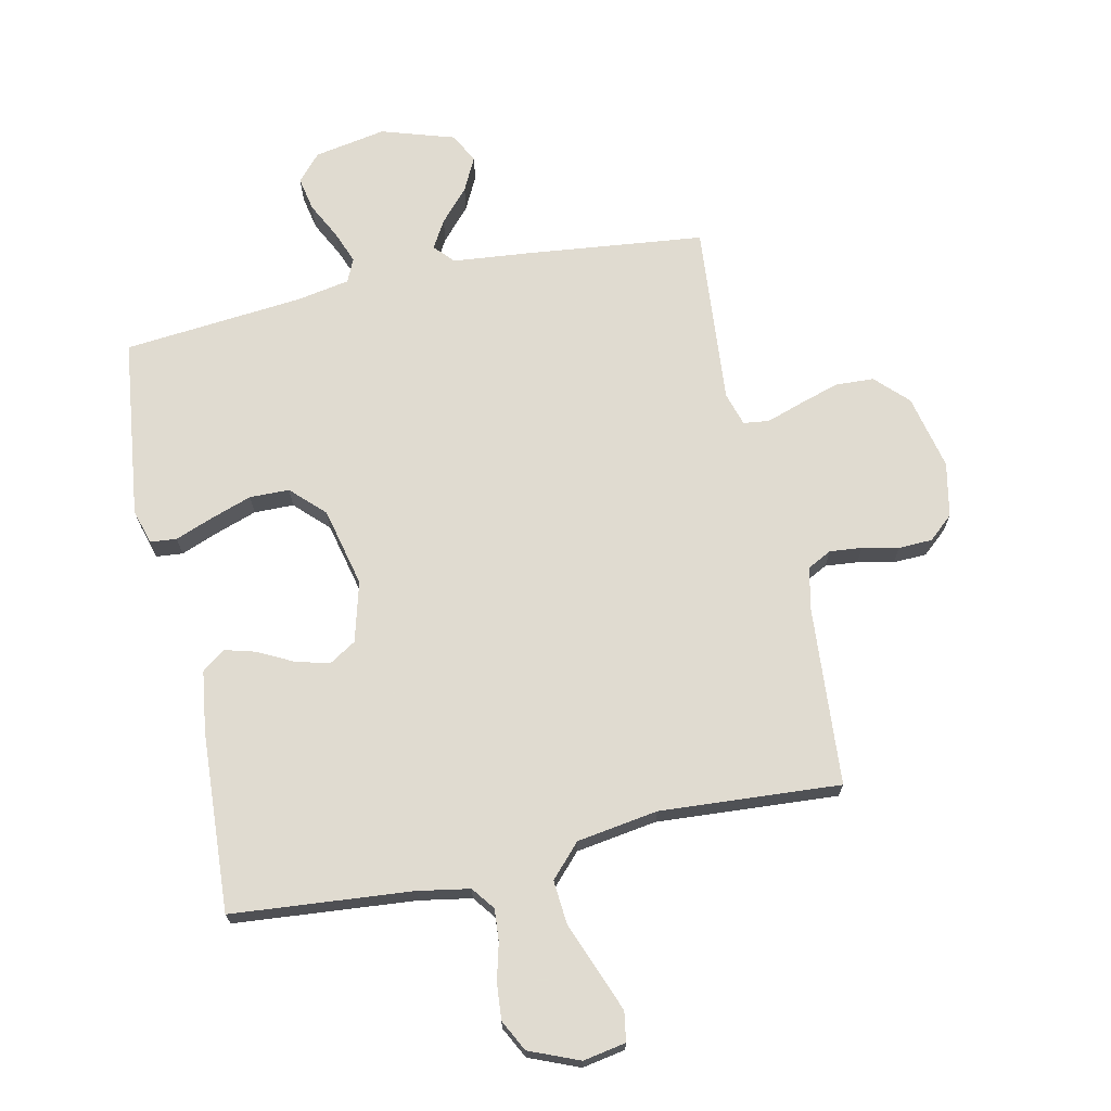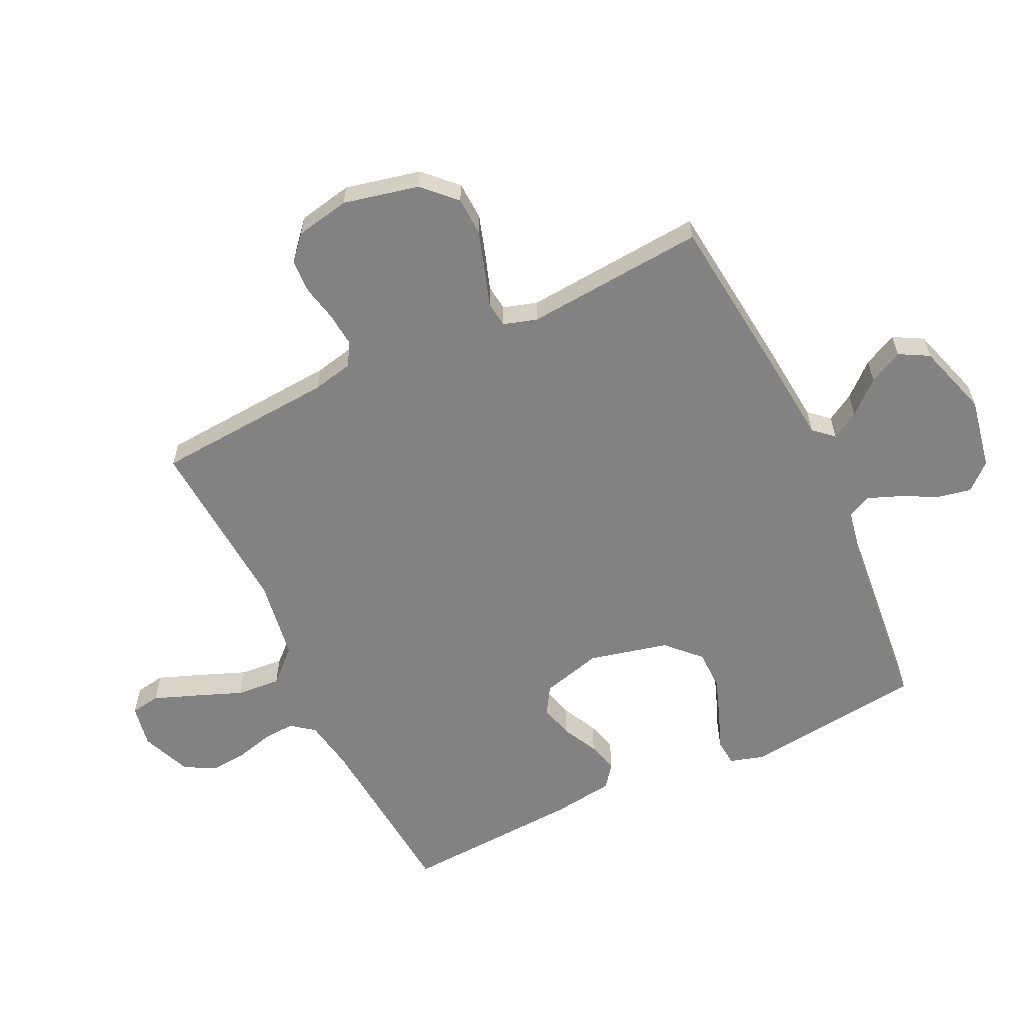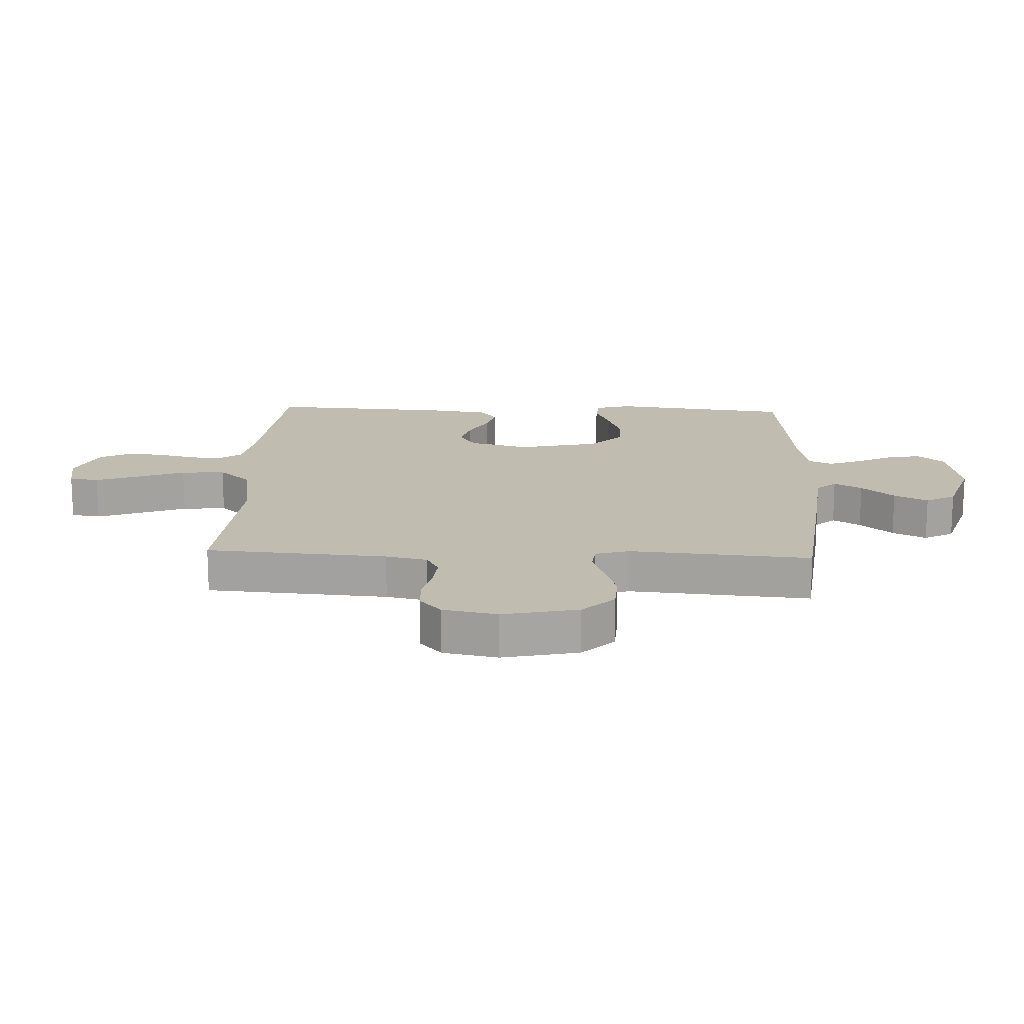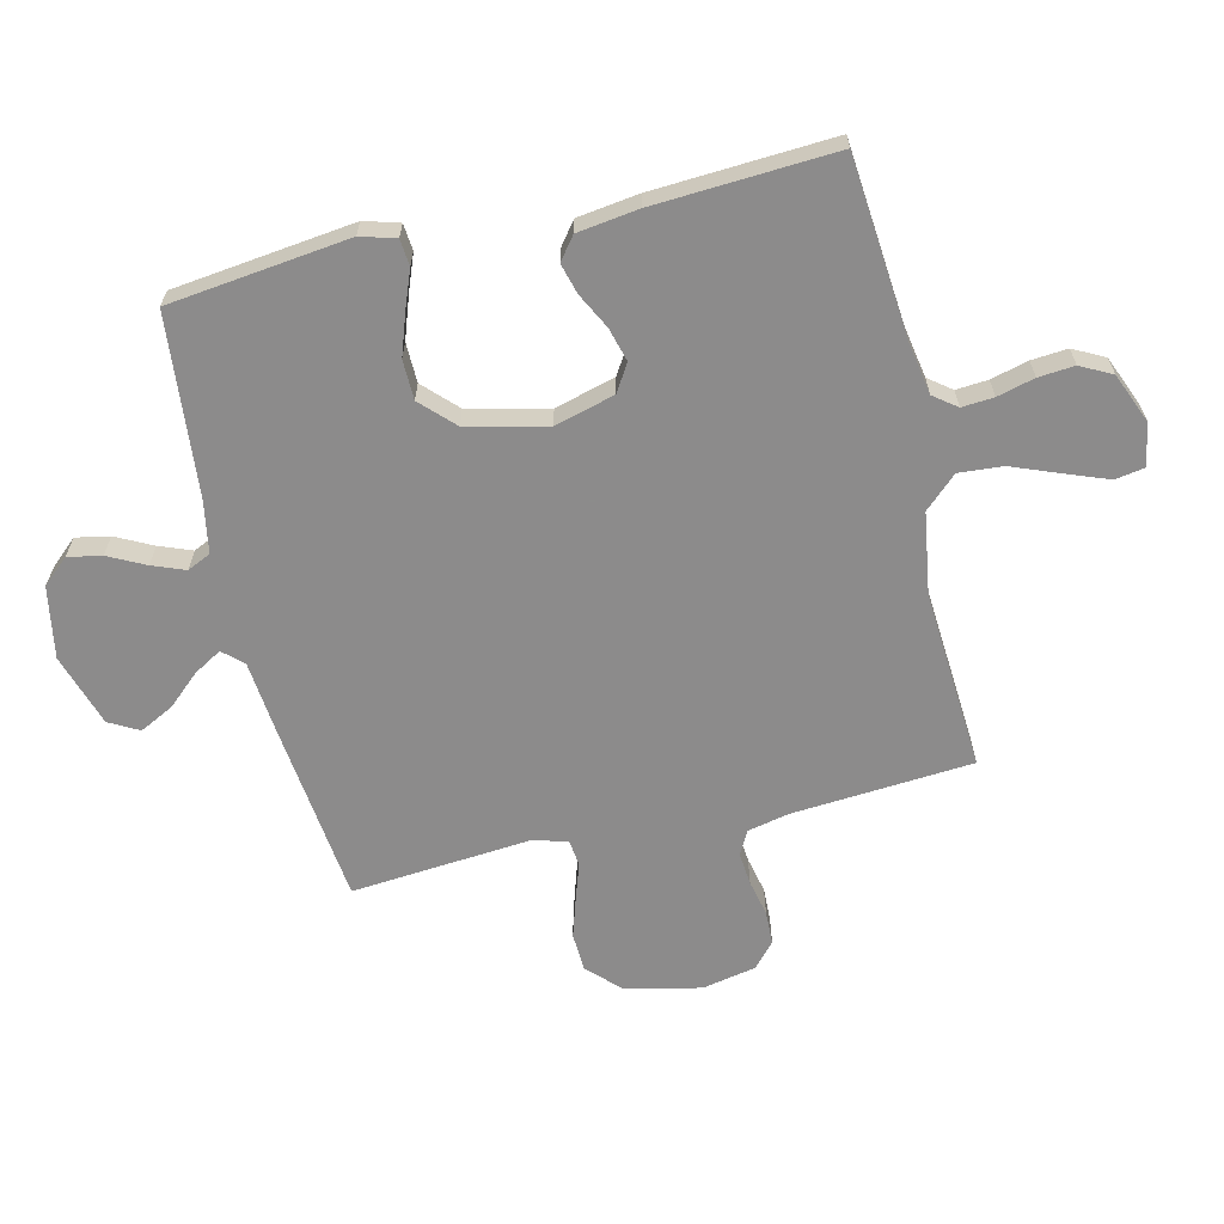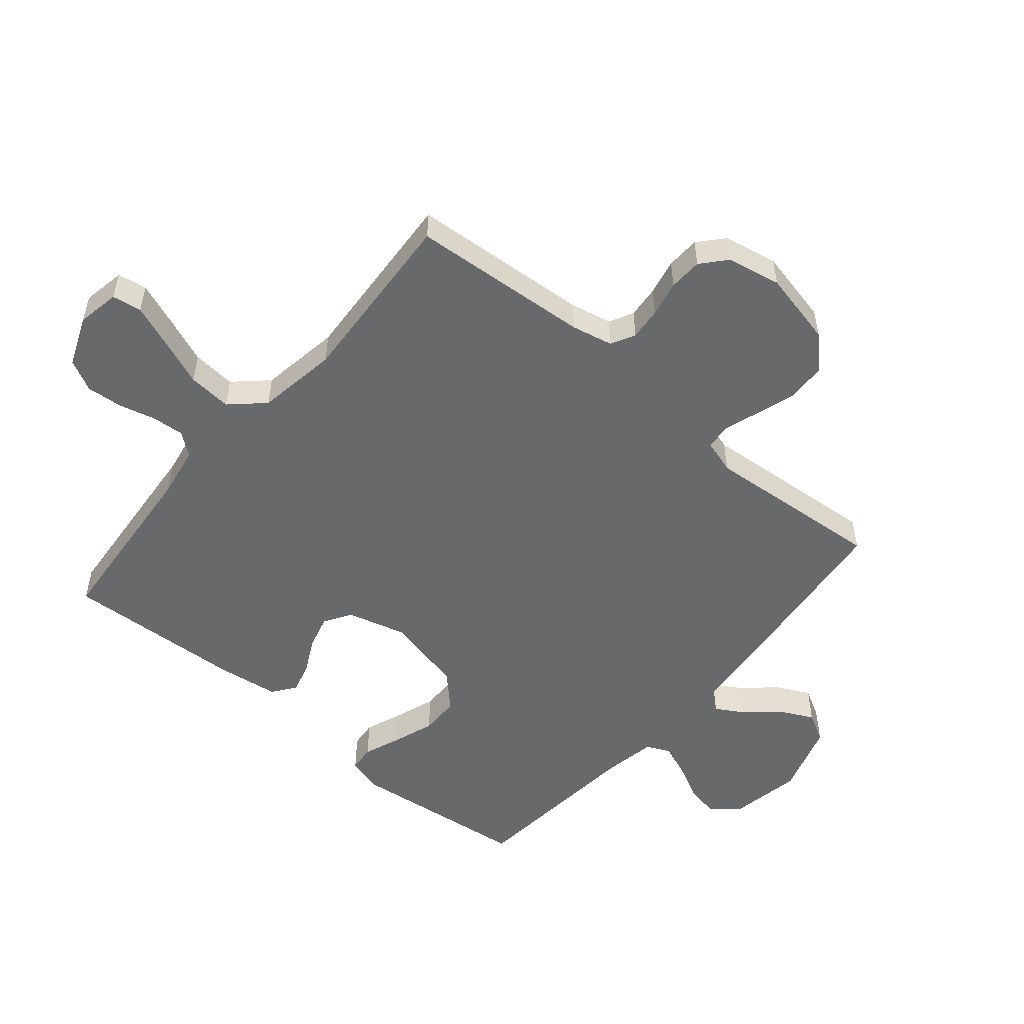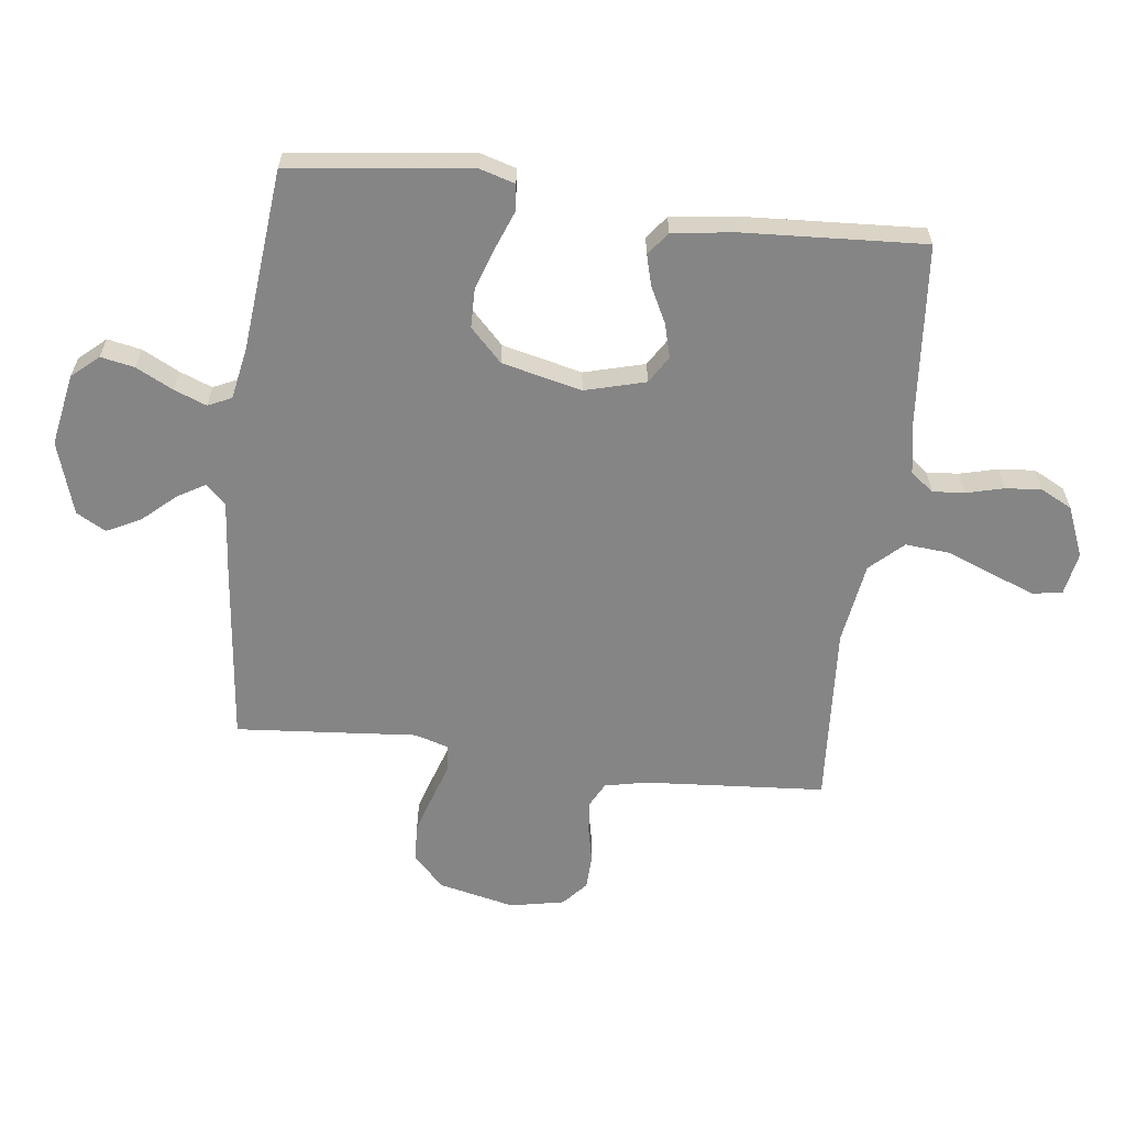
<metadata>
{"format":"obj","ext":"obj","renderer":"f3d","projection":"perspective","resolution":1024,"background":"white","views":[{"elev":69.8,"azim":167.9,"up":"+Y"},{"elev":-60.7,"azim":-64.5,"up":"+Y"},{"elev":16.4,"azim":-87.5,"up":"+Y"},{"elev":-64.0,"azim":103.4,"up":"+Y"},{"elev":-52.6,"azim":-130.2,"up":"+Y"},{"elev":-61.7,"azim":83.0,"up":"+Y"}]}
</metadata>
<code>
v -0.5 0.07 -0.5
v -0.522 0.07 -0.2
v -0.537 0.07 -0.131
v -0.577 0.07 -0.11
v -0.631 0.07 -0.115
v -0.691 0.07 -0.128
v -0.747 0.07 -0.126
v -0.788 0.07 -0.09
v -0.806 0.07 0
v -0.778 0.07 0.125
v -0.726 0.07 0.177
v -0.662 0.07 0.18
v -0.595 0.07 0.159
v -0.535 0.07 0.139
v -0.492 0.07 0.144
v -0.475 0.07 0.2
v -0.5 0.07 0.5
v -0.2 0.07 0.533
v -0.075 0.07 0.545
v -0.045 0.07 0.578
v -0.072 0.07 0.624
v -0.12 0.07 0.678
v -0.148 0.07 0.734
v -0.121 0.07 0.783
v 0 0.07 0.821
v 0.119 0.07 0.799
v 0.158 0.07 0.755
v 0.147 0.07 0.699
v 0.116 0.07 0.638
v 0.095 0.07 0.584
v 0.113 0.07 0.545
v 0.2 0.07 0.529
v 0.5 0.07 0.5
v 0.536 0.07 0.2
v 0.519 0.07 0.142
v 0.475 0.07 0.138
v 0.413 0.07 0.162
v 0.344 0.07 0.186
v 0.278 0.07 0.185
v 0.224 0.07 0.132
v 0.193 0.07 0
v 0.22 0.07 -0.1
v 0.265 0.07 -0.128
v 0.321 0.07 -0.113
v 0.38 0.07 -0.083
v 0.431 0.07 -0.069
v 0.469 0.07 -0.098
v 0.483 0.07 -0.2
v 0.5 0.07 -0.5
v 0.2 0.07 -0.526
v 0.114 0.07 -0.541
v 0.085 0.07 -0.579
v 0.089 0.07 -0.632
v 0.105 0.07 -0.694
v 0.11 0.07 -0.754
v 0.083 0.07 -0.806
v 0 0.07 -0.84
v -0.071 0.07 -0.827
v -0.079 0.07 -0.778
v -0.052 0.07 -0.707
v -0.021 0.07 -0.628
v -0.015 0.07 -0.555
v -0.065 0.07 -0.501
v -0.2 0.07 -0.48
v -0.5 0 -0.5
v -0.522 0 -0.2
v -0.537 0 -0.131
v -0.577 0 -0.11
v -0.631 0 -0.115
v -0.691 0 -0.128
v -0.747 0 -0.126
v -0.788 0 -0.09
v -0.806 0 0
v -0.778 0 0.125
v -0.726 0 0.177
v -0.662 0 0.18
v -0.595 0 0.159
v -0.535 0 0.139
v -0.492 0 0.144
v -0.475 0 0.2
v -0.5 0 0.5
v -0.2 0 0.533
v -0.075 0 0.545
v -0.045 0 0.578
v -0.072 0 0.624
v -0.12 0 0.678
v -0.148 0 0.734
v -0.121 0 0.783
v 0 0 0.821
v 0.119 0 0.799
v 0.158 0 0.755
v 0.147 0 0.699
v 0.116 0 0.638
v 0.095 0 0.584
v 0.113 0 0.545
v 0.2 0 0.529
v 0.5 0 0.5
v 0.536 0 0.2
v 0.519 0 0.142
v 0.475 0 0.138
v 0.413 0 0.162
v 0.344 0 0.186
v 0.278 0 0.185
v 0.224 0 0.132
v 0.193 0 0
v 0.22 0 -0.1
v 0.265 0 -0.128
v 0.321 0 -0.113
v 0.38 0 -0.083
v 0.431 0 -0.069
v 0.469 0 -0.098
v 0.483 0 -0.2
v 0.5 0 -0.5
v 0.2 0 -0.526
v 0.114 0 -0.541
v 0.085 0 -0.579
v 0.089 0 -0.632
v 0.105 0 -0.694
v 0.11 0 -0.754
v 0.083 0 -0.806
v 0 0 -0.84
v -0.071 0 -0.827
v -0.079 0 -0.778
v -0.052 0 -0.707
v -0.021 0 -0.628
v -0.015 0 -0.555
v -0.065 0 -0.501
v -0.2 0 -0.48
f 58 59 60 61
f 56 57 58 61
f 56 61 62
f 53 54 55 56
f 52 53 56 62
f 51 52 62 63
f 47 48 49 50
f 47 50 51 63
f 44 45 46 47
f 43 44 47 63
f 34 35 36 37
f 32 33 34 37
f 31 32 37 38
f 26 27 28 29
f 26 29 30
f 25 26 30
f 24 25 30
f 21 22 23 24
f 20 21 24 30
f 19 20 30 31
f 16 17 18 19
f 15 16 19 31
f 11 12 13 14
f 9 10 11 14
f 9 14 15
f 8 9 15
f 5 6 7 8
f 4 5 8 15
f 3 4 15 31
f 64 1 2
f 42 43 63 64
f 41 42 64 2
f 40 41 2 3
f 39 40 3 31
f 31 38 39
f 125 124 123 122
f 125 122 121 120
f 126 125 120
f 120 119 118 117
f 126 120 117 116
f 127 126 116 115
f 114 113 112 111
f 127 115 114 111
f 111 110 109 108
f 127 111 108 107
f 101 100 99 98
f 101 98 97 96
f 102 101 96 95
f 93 92 91 90
f 94 93 90
f 94 90 89
f 94 89 88
f 88 87 86 85
f 94 88 85 84
f 95 94 84 83
f 83 82 81 80
f 95 83 80 79
f 78 77 76 75
f 78 75 74 73
f 79 78 73
f 79 73 72
f 72 71 70 69
f 79 72 69 68
f 95 79 68 67
f 66 65 128
f 128 127 107 106
f 66 128 106 105
f 67 66 105 104
f 95 67 104 103
f 103 102 95
f 1 65 66 2
f 2 66 67 3
f 3 67 68 4
f 4 68 69 5
f 5 69 70 6
f 6 70 71 7
f 7 71 72 8
f 8 72 73 9
f 9 73 74 10
f 10 74 75 11
f 11 75 76 12
f 12 76 77 13
f 13 77 78 14
f 14 78 79 15
f 15 79 80 16
f 16 80 81 17
f 17 81 82 18
f 18 82 83 19
f 19 83 84 20
f 20 84 85 21
f 21 85 86 22
f 22 86 87 23
f 23 87 88 24
f 24 88 89 25
f 25 89 90 26
f 26 90 91 27
f 27 91 92 28
f 28 92 93 29
f 29 93 94 30
f 30 94 95 31
f 31 95 96 32
f 32 96 97 33
f 33 97 98 34
f 34 98 99 35
f 35 99 100 36
f 36 100 101 37
f 37 101 102 38
f 38 102 103 39
f 39 103 104 40
f 40 104 105 41
f 41 105 106 42
f 42 106 107 43
f 43 107 108 44
f 44 108 109 45
f 45 109 110 46
f 46 110 111 47
f 47 111 112 48
f 48 112 113 49
f 49 113 114 50
f 50 114 115 51
f 51 115 116 52
f 52 116 117 53
f 53 117 118 54
f 54 118 119 55
f 55 119 120 56
f 56 120 121 57
f 57 121 122 58
f 58 122 123 59
f 59 123 124 60
f 60 124 125 61
f 61 125 126 62
f 62 126 127 63
f 63 127 128 64
f 64 128 65 1

</code>
